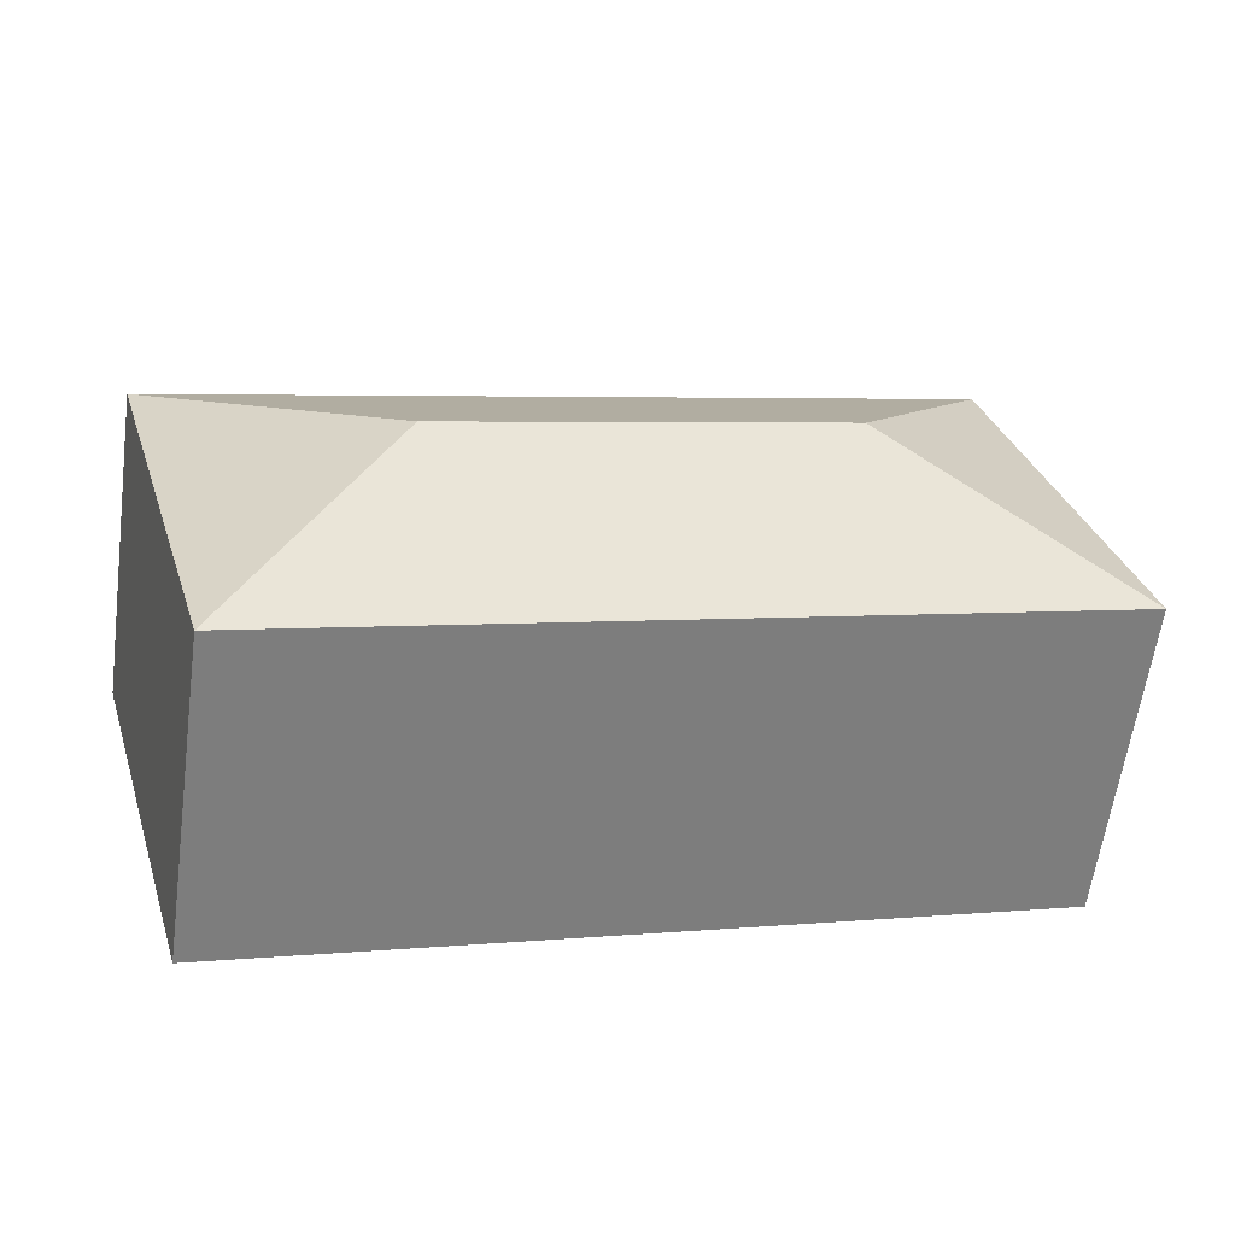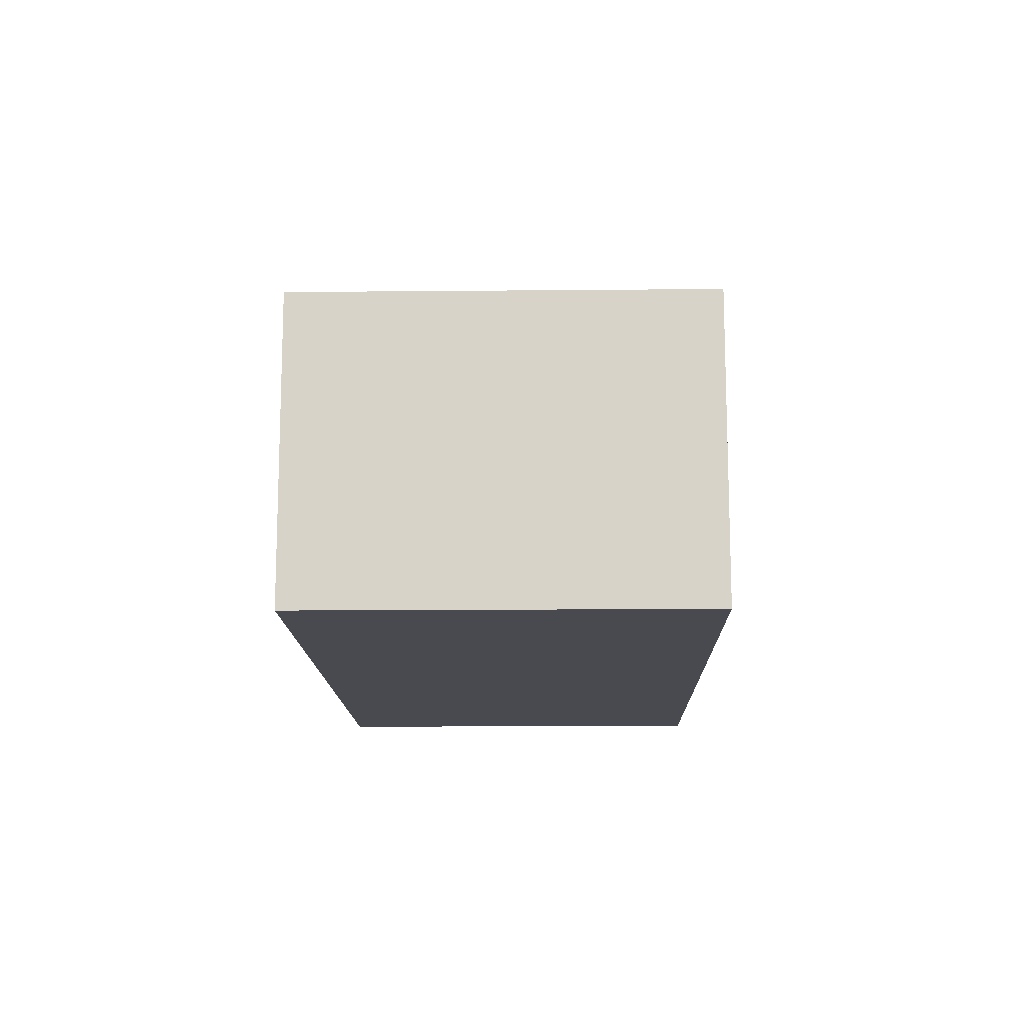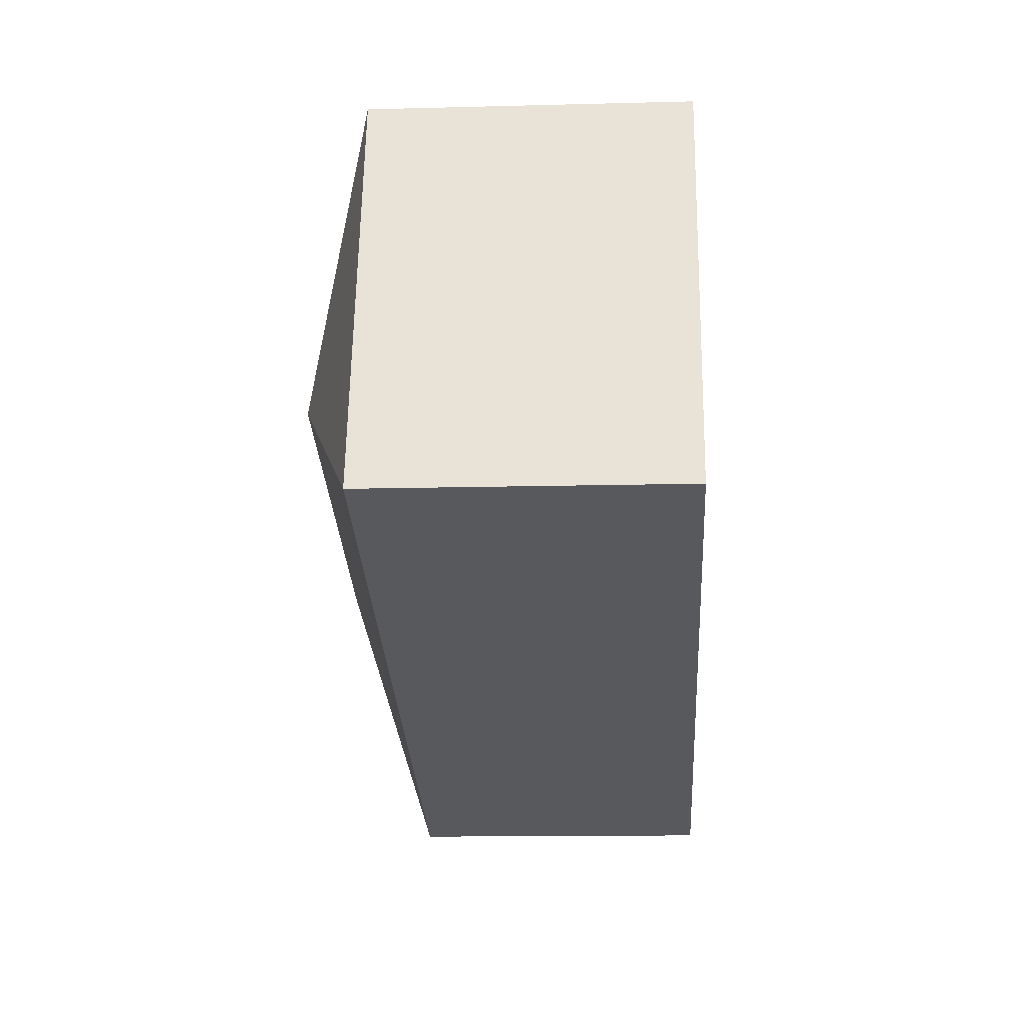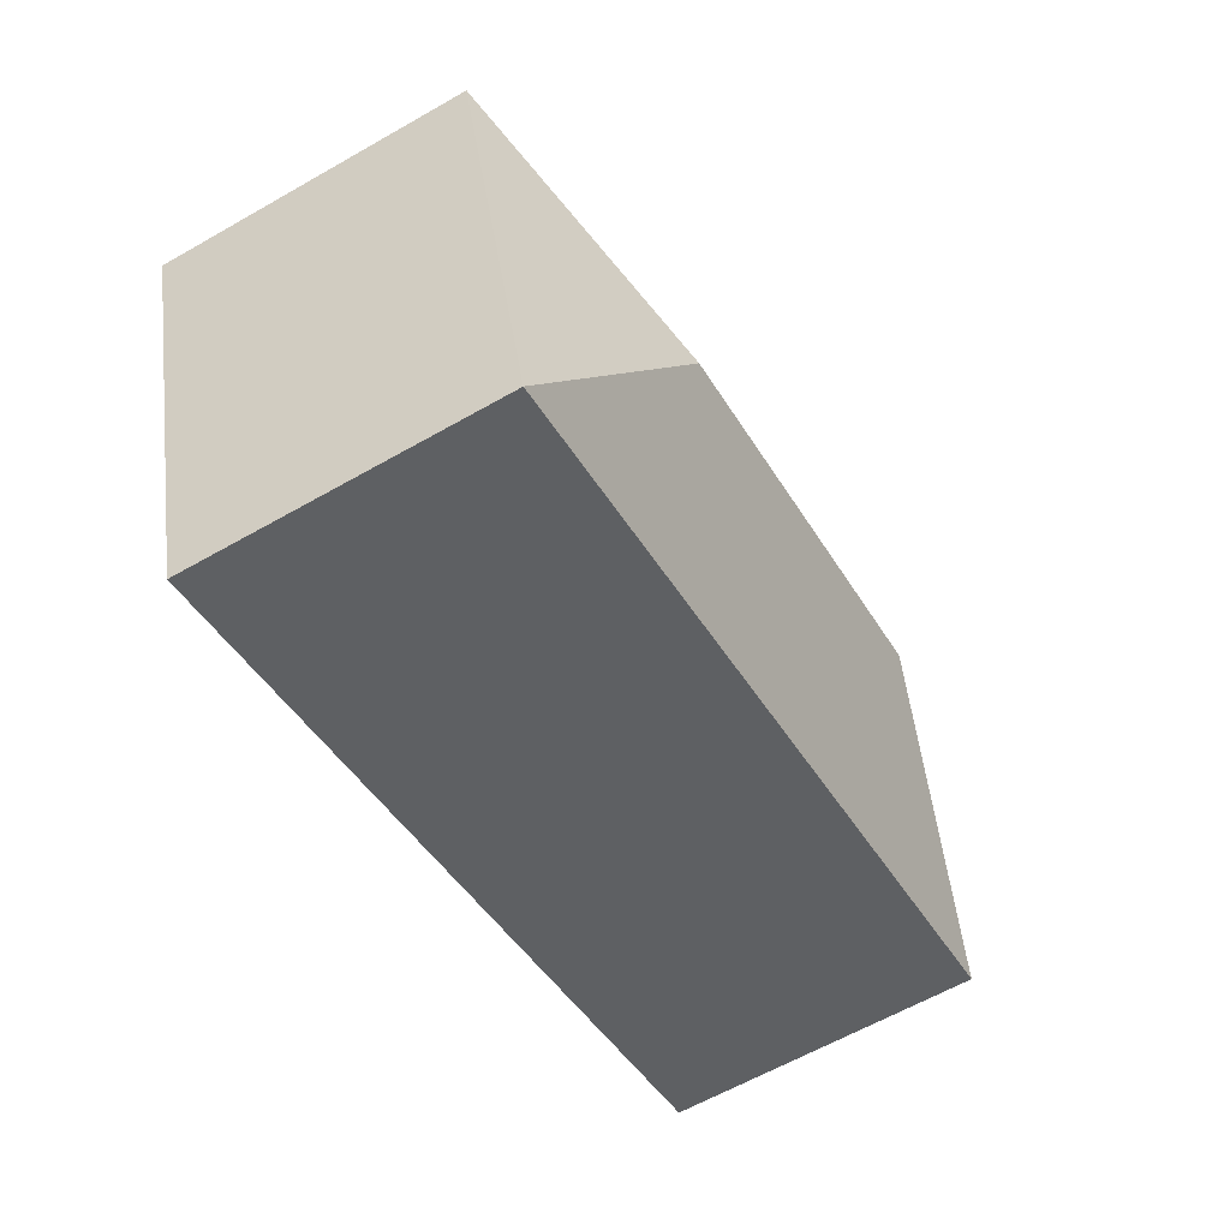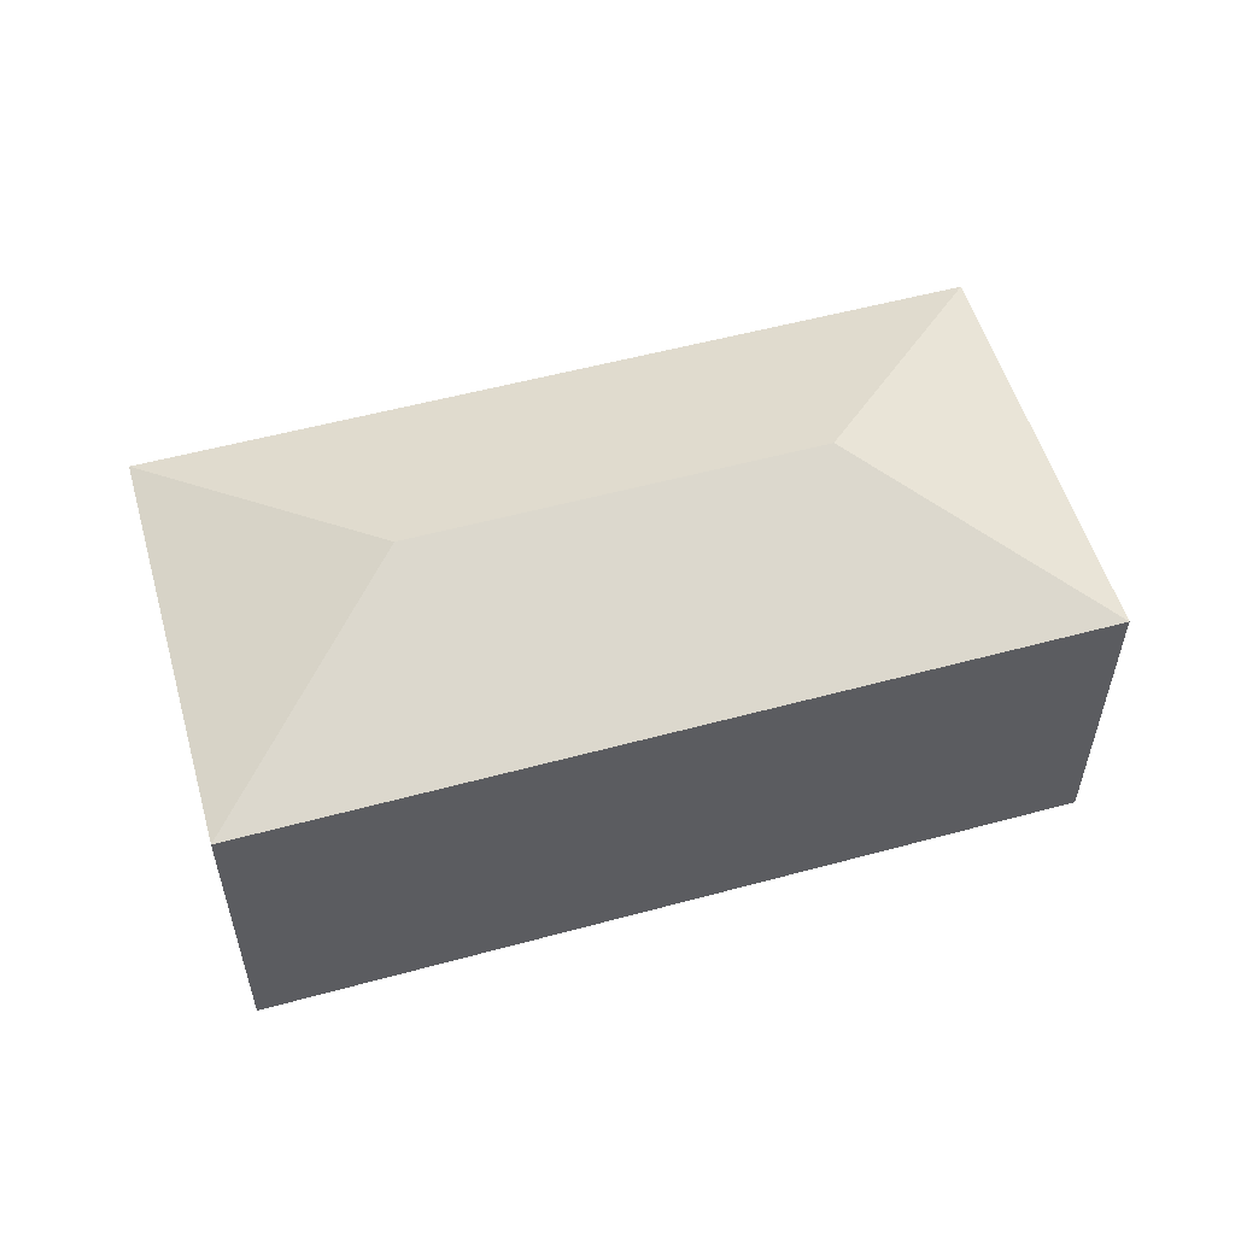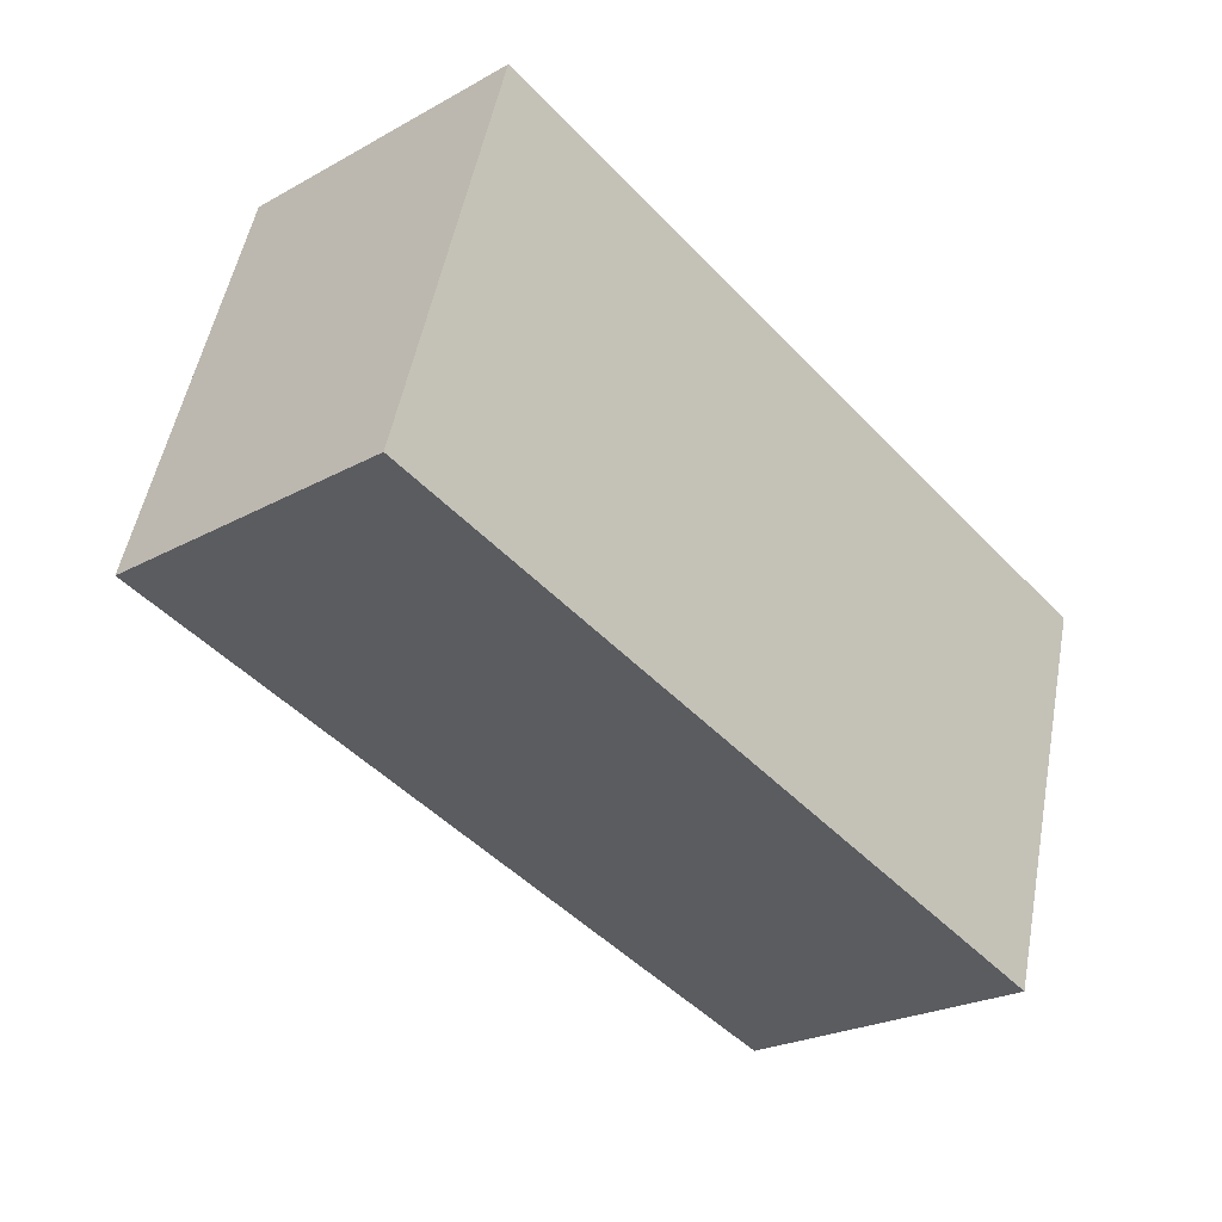
<metadata>
{"format":"obj","ext":"obj","renderer":"f3d","projection":"perspective","resolution":1024,"background":"white","views":[{"elev":-61.3,"azim":172.2,"up":"+Z"},{"elev":-13.6,"azim":107.5,"up":"+Y"},{"elev":-13.4,"azim":-86.6,"up":"+Z"},{"elev":-62.5,"azim":120.0,"up":"+Z"},{"elev":54.6,"azim":-179.7,"up":"+Y"},{"elev":-24.4,"azim":-47.8,"up":"+Z"}]}
</metadata>
<code>
v  4.744 2.811 0.214
v  6.652 2.27 1.258
v  5.788 2.27 -1.694
v  0.864 2.27 2.953
v  1.908 2.811 1.044
v  0 2.27 1.39e-16
v  5.788 1.037e-16 -1.694
v  0 0 0
v  0.864 -1.808e-16 2.953
v  6.652 -7.703e-17 1.258
g defaultobject
f 1 2 3
f 1 4 2
f 4 1 5
f 5 3 6
f 3 5 1
f 5 6 4
f 7 6 3
f 6 7 8
f 8 4 6
f 4 8 9
f 9 2 4
f 2 9 10
f 10 3 2
f 3 10 7
f 7 9 8
f 9 7 10

</code>
